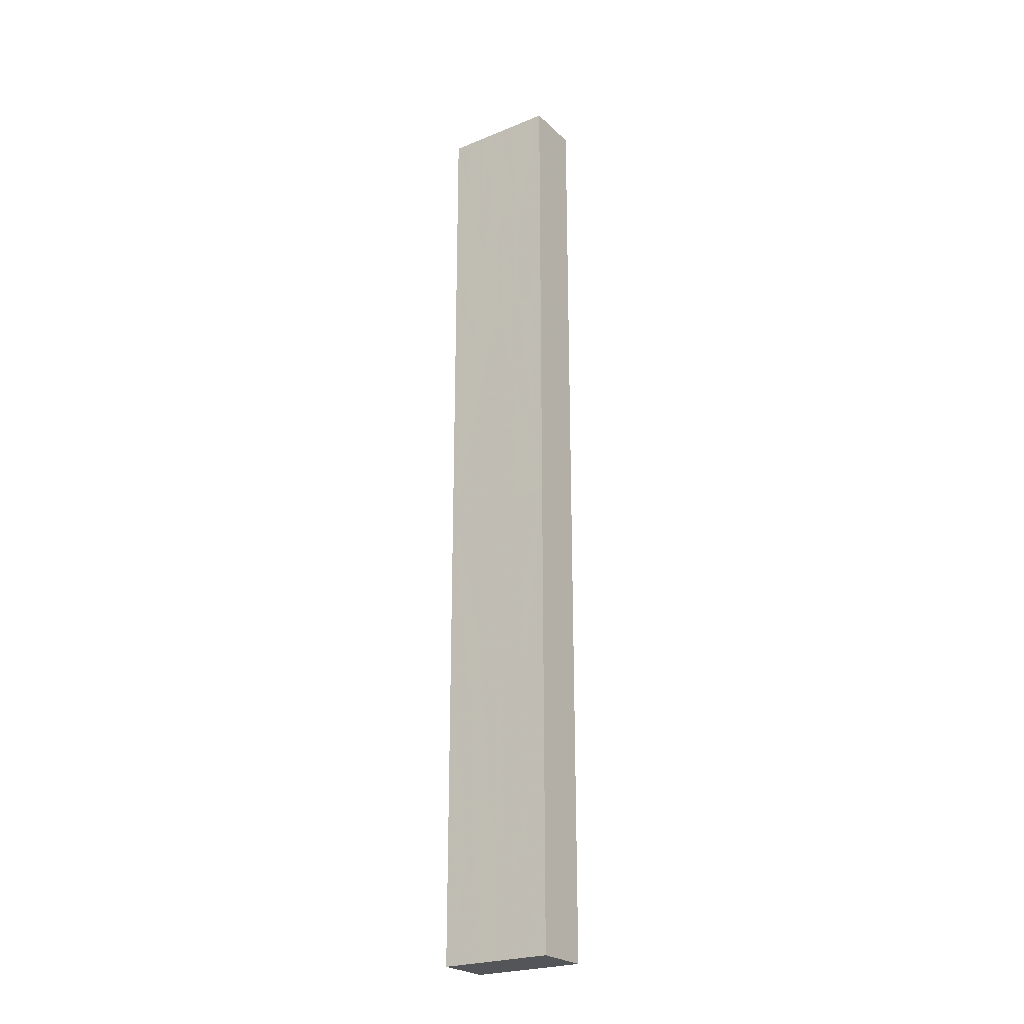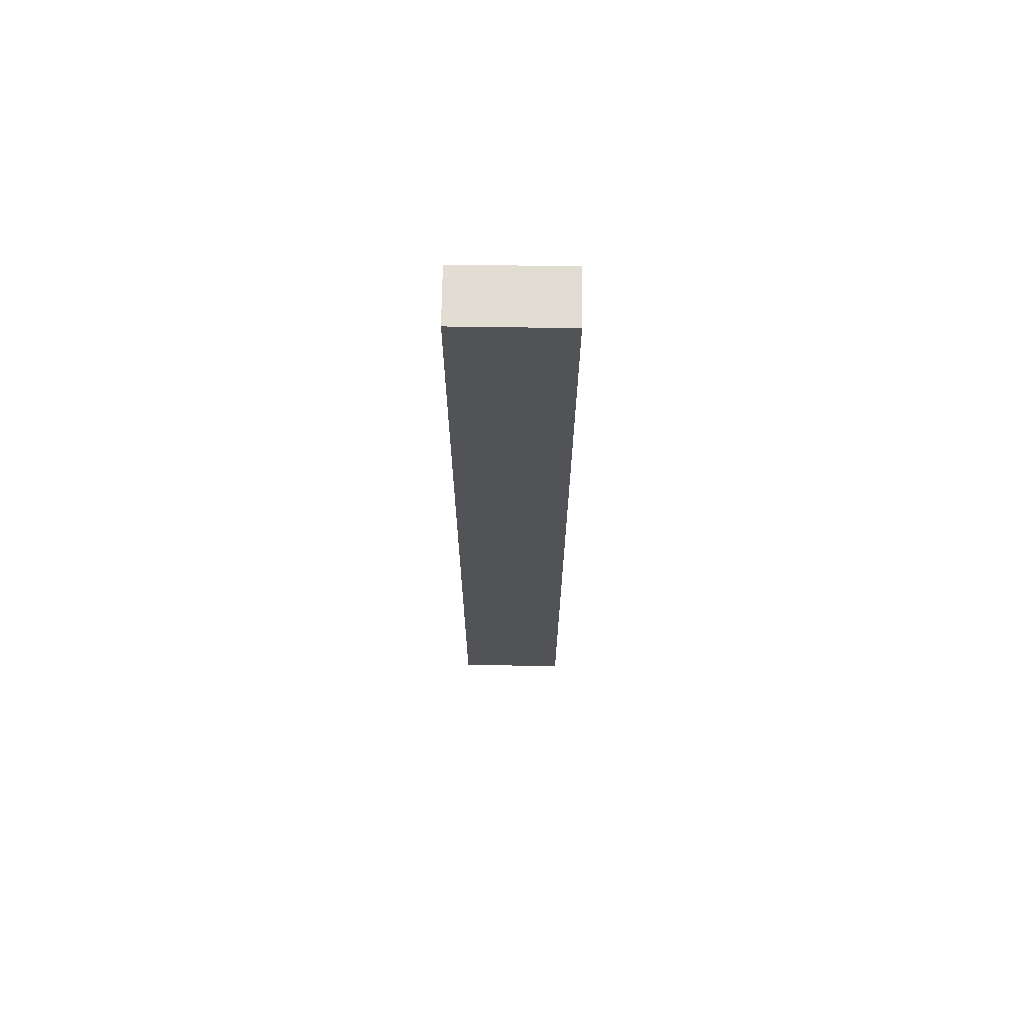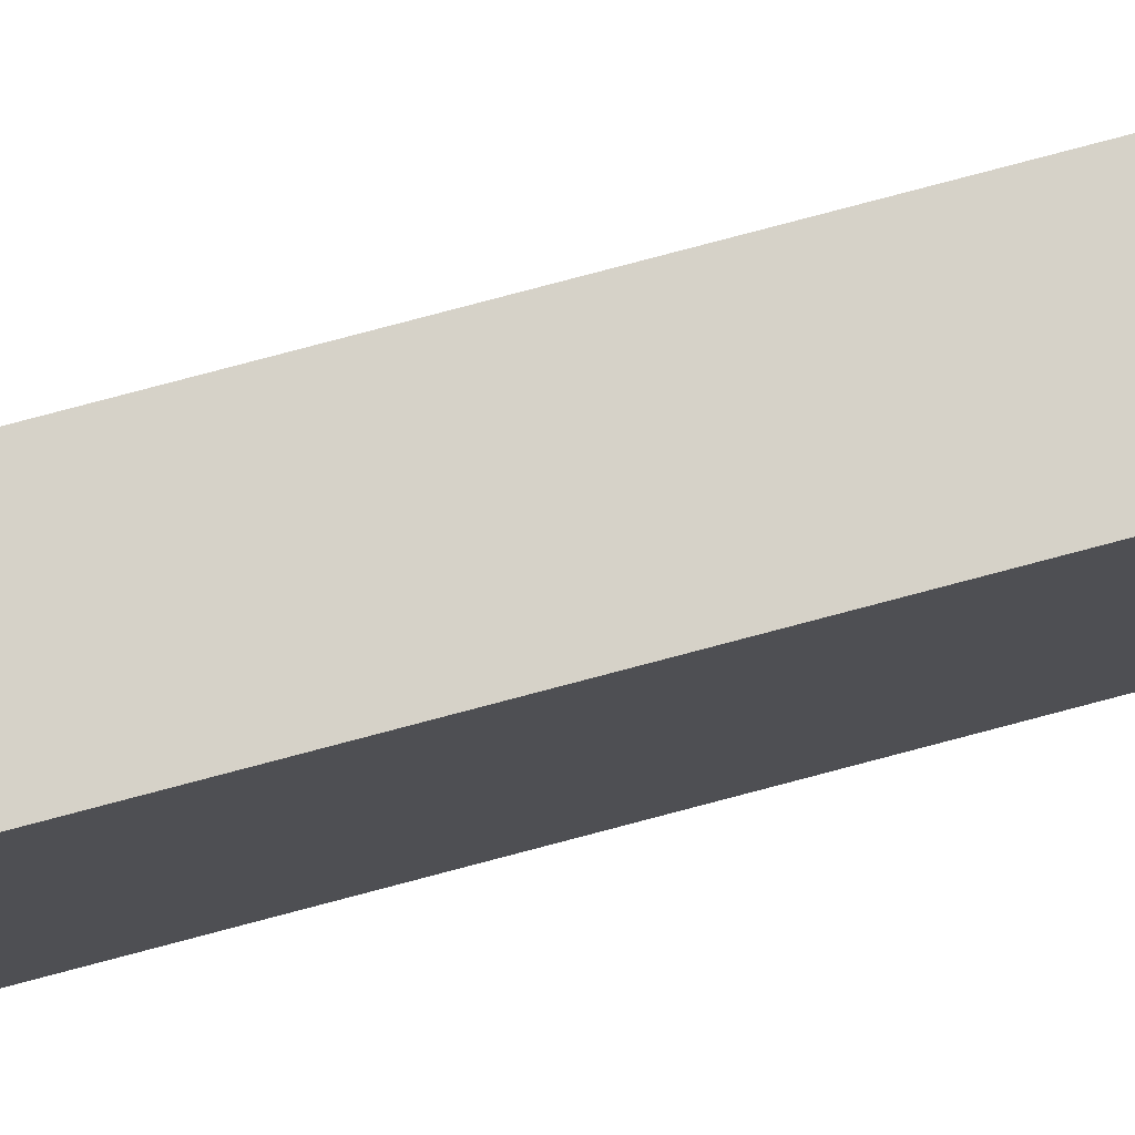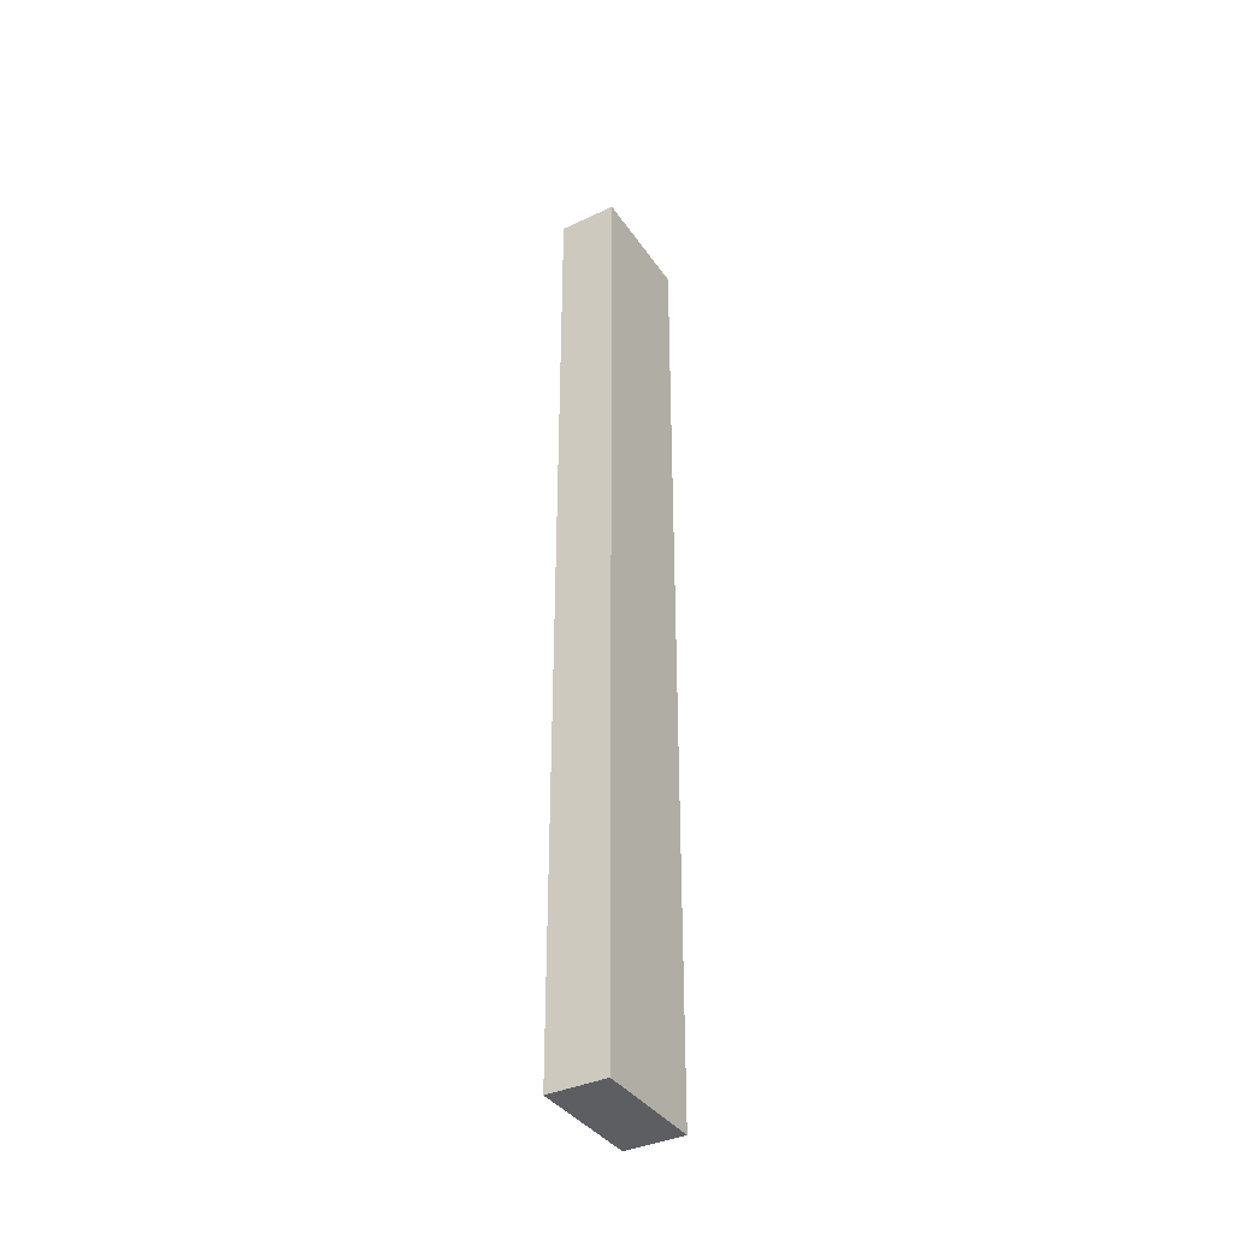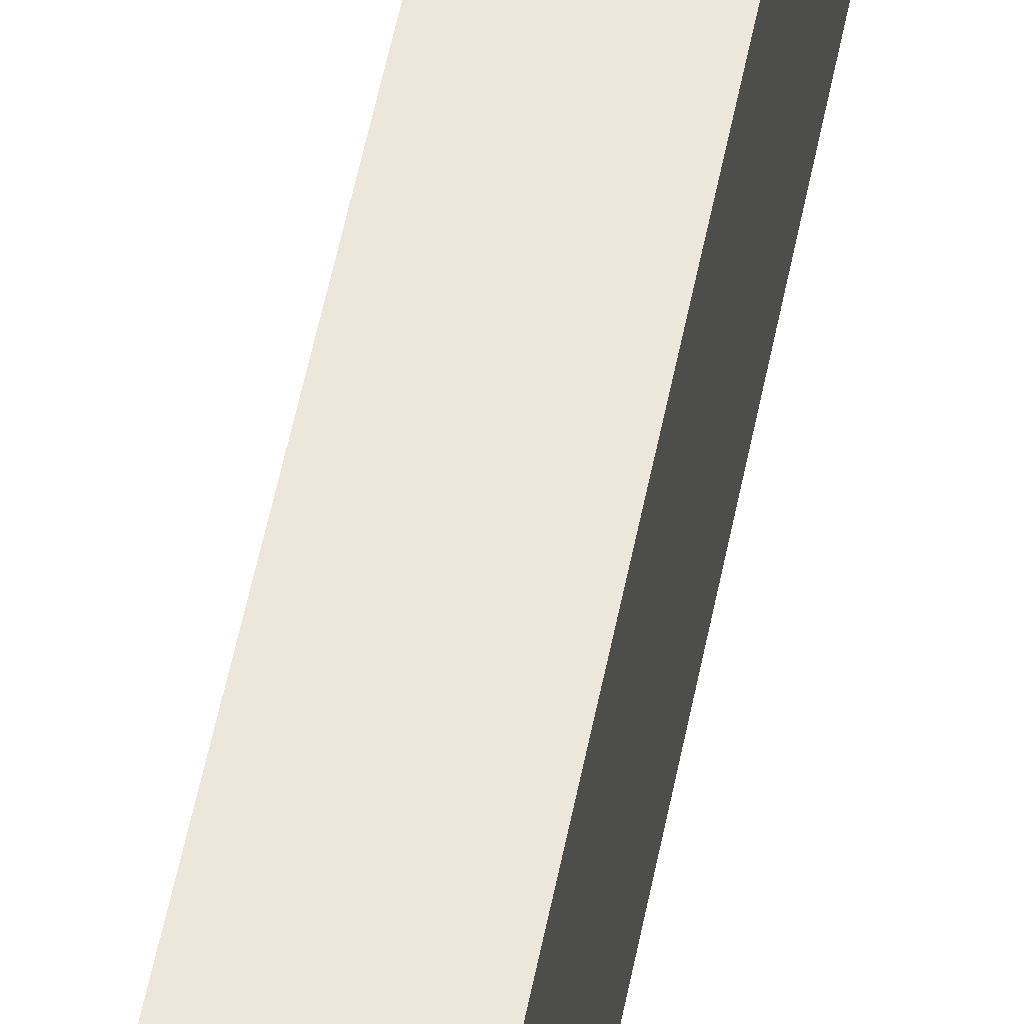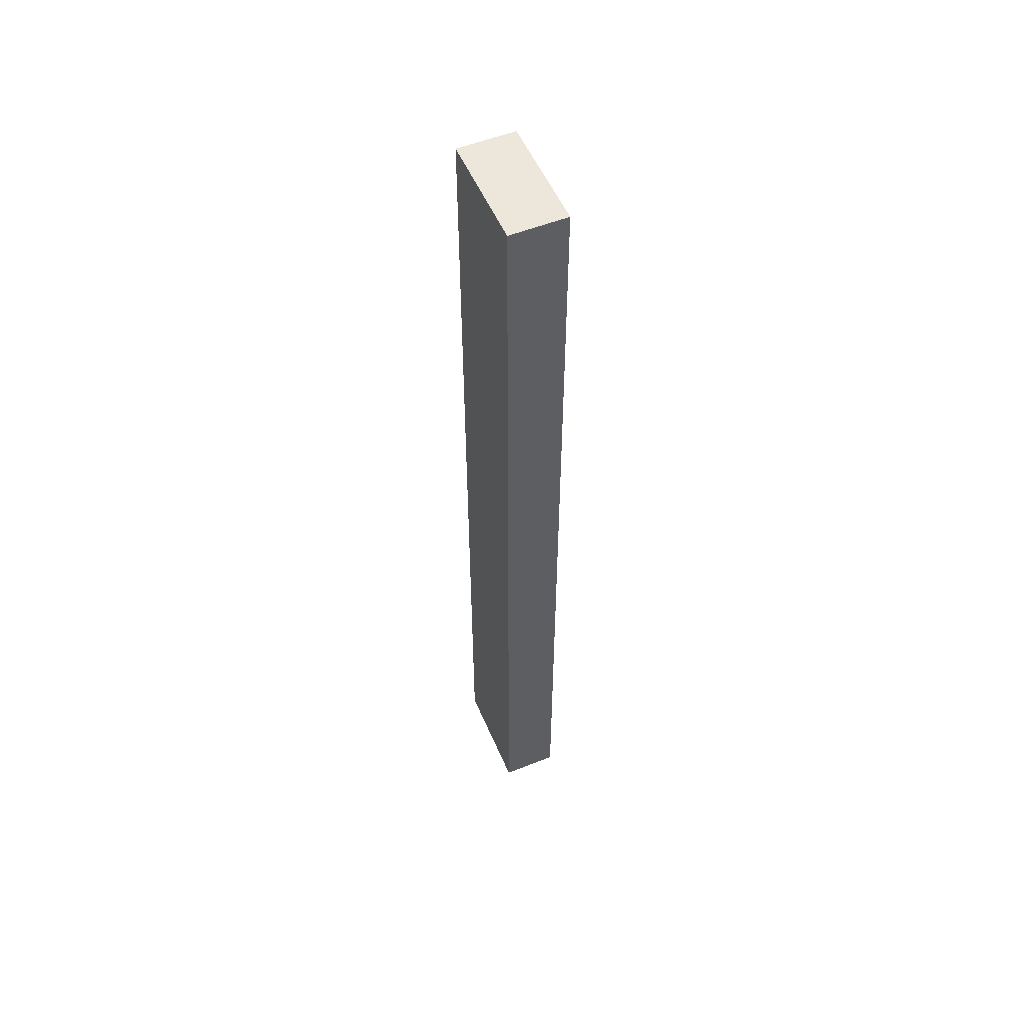
<metadata>
{"format":"obj","ext":"obj","renderer":"f3d","projection":"perspective","resolution":1024,"background":"white","views":[{"elev":-24.1,"azim":-56.0,"up":"+Y"},{"elev":68.3,"azim":-89.2,"up":"+Y"},{"elev":77.6,"azim":-104.9,"up":"+Z"},{"elev":-38.4,"azim":30.8,"up":"+Y"},{"elev":50.4,"azim":10.5,"up":"+Z"},{"elev":54.0,"azim":-23.0,"up":"+Y"}]}
</metadata>
<code>
v -0.345 -0.206 0.314
v -0.345 -0.206 0.362
v -0.321 -0.206 0.314
v -0.321 -0.206 0.362
v -0.345 -0.206 0.338
v -0.321 -0.206 0.338
v -0.321 -0.206 0.314
v -0.321 -0.206 0.362
v -0.321 -0.006 0.314
v -0.321 -0.006 0.362
v -0.321 0.194 0.314
v -0.321 0.194 0.362
v -0.321 -0.106 0.314
v -0.321 0.094 0.314
v -0.321 0.094 0.362
v -0.321 -0.106 0.362
v -0.321 -0.206 0.338
v -0.321 -0.106 0.338
v -0.321 -0.106 0.35
v -0.321 -0.156 0.338
v -0.321 -0.156 0.35
v -0.321 -0.106 0.326
v -0.321 -0.156 0.326
v -0.321 0.194 0.338
v -0.321 0.094 0.338
v -0.321 0.144 0.338
v -0.321 0.094 0.326
v -0.321 0.144 0.326
v -0.321 0.094 0.35
v -0.321 0.144 0.35
v -0.321 0.194 0.314
v -0.321 0.194 0.362
v -0.345 0.194 0.314
v -0.345 0.194 0.362
v -0.321 0.194 0.338
v -0.345 0.194 0.338
v -0.345 0.194 0.314
v -0.345 0.194 0.362
v -0.345 -0.006 0.314
v -0.345 -0.006 0.362
v -0.345 -0.206 0.314
v -0.345 -0.206 0.362
v -0.345 0.094 0.314
v -0.345 -0.106 0.314
v -0.345 -0.106 0.362
v -0.345 0.094 0.362
v -0.345 -0.206 0.338
v -0.345 -0.106 0.338
v -0.345 -0.156 0.338
v -0.345 -0.106 0.326
v -0.345 -0.156 0.326
v -0.345 -0.106 0.35
v -0.345 -0.156 0.35
v -0.345 0.194 0.338
v -0.345 0.094 0.338
v -0.345 0.094 0.35
v -0.345 0.144 0.338
v -0.345 0.144 0.35
v -0.345 0.094 0.326
v -0.345 0.144 0.326
v -0.345 -0.206 0.314
v -0.321 -0.206 0.314
v -0.345 0.194 0.314
v -0.321 0.194 0.314
v -0.321 0.094 0.314
v -0.321 -0.006 0.314
v -0.321 -0.106 0.314
v -0.345 -0.106 0.314
v -0.345 -0.006 0.314
v -0.345 0.094 0.314
v -0.345 -0.206 0.362
v -0.345 0.194 0.362
v -0.321 -0.206 0.362
v -0.321 0.194 0.362
v -0.321 -0.106 0.362
v -0.321 -0.006 0.362
v -0.321 0.094 0.362
v -0.345 0.094 0.362
v -0.345 -0.006 0.362
v -0.345 -0.106 0.362
f 5 1 3
f 3 6 5
f 2 5 6
f 6 4 2
f 19 21 20
f 20 18 19
f 18 20 23
f 23 22 18
f 30 29 25
f 25 26 30
f 26 25 27
f 27 28 26
f 17 7 23
f 23 20 17
f 13 23 7
f 22 13 9
f 23 13 22
f 9 18 22
f 8 17 21
f 21 17 20
f 16 8 21
f 16 21 19
f 18 10 19
f 19 10 16
f 9 10 18
f 27 25 9
f 28 27 14
f 9 25 10
f 24 26 28
f 14 11 28
f 11 24 28
f 15 10 29
f 25 29 10
f 30 15 29
f 12 30 24
f 15 30 12
f 30 26 24
f 14 27 9
f 35 31 33
f 33 36 35
f 32 35 36
f 36 34 32
f 56 58 57
f 57 55 56
f 55 57 60
f 60 59 55
f 53 52 48
f 48 49 53
f 49 48 50
f 50 51 49
f 54 37 60
f 60 57 54
f 43 60 37
f 59 43 39
f 60 43 59
f 39 55 59
f 38 54 58
f 58 54 57
f 46 38 58
f 46 58 56
f 55 40 56
f 56 40 46
f 39 40 55
f 50 48 39
f 51 50 44
f 39 48 40
f 47 49 51
f 44 41 51
f 41 47 51
f 45 40 52
f 48 52 40
f 53 45 52
f 42 53 47
f 45 53 42
f 53 49 47
f 44 50 39
f 68 67 62
f 62 61 68
f 67 68 69
f 69 66 67
f 63 64 65
f 65 70 63
f 70 65 66
f 66 69 70
f 80 71 73
f 73 75 80
f 78 79 76
f 76 77 78
f 72 78 77
f 77 74 72
f 79 80 75
f 75 76 79

</code>
